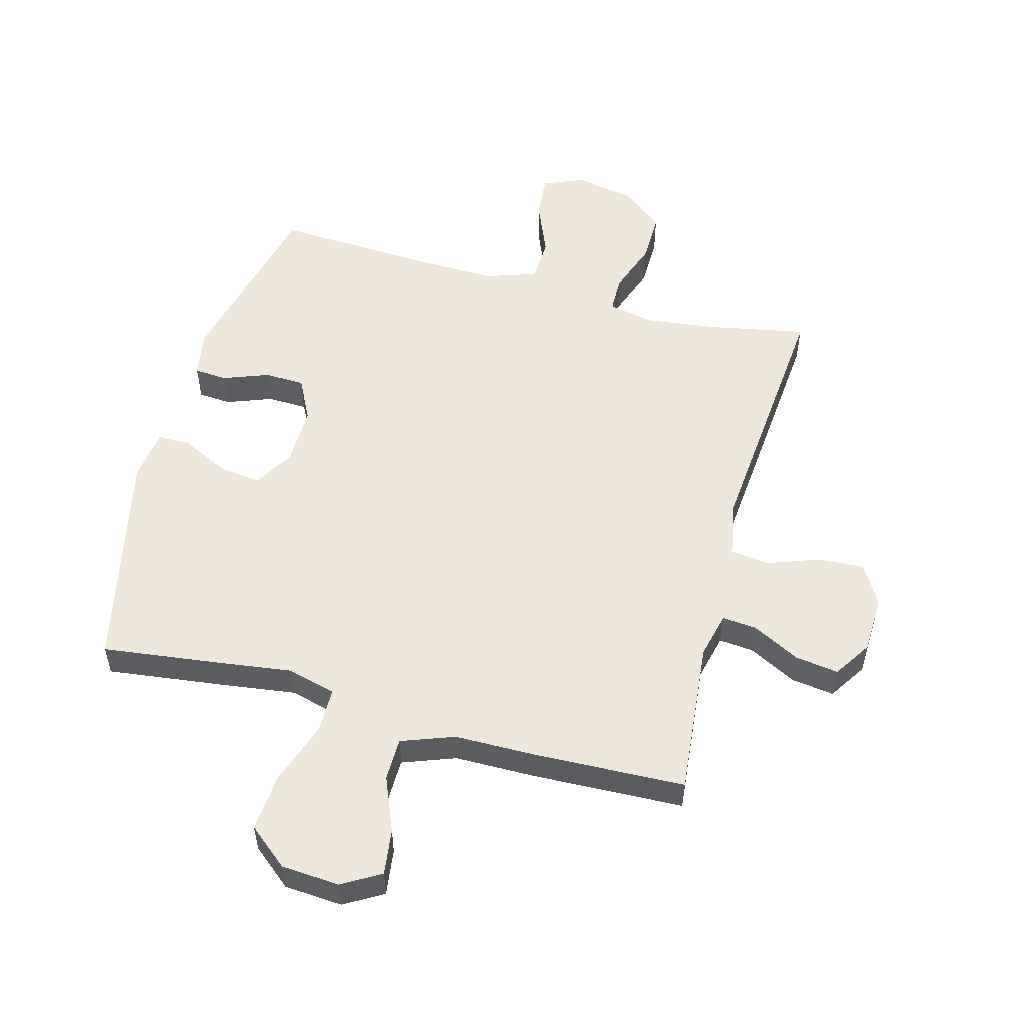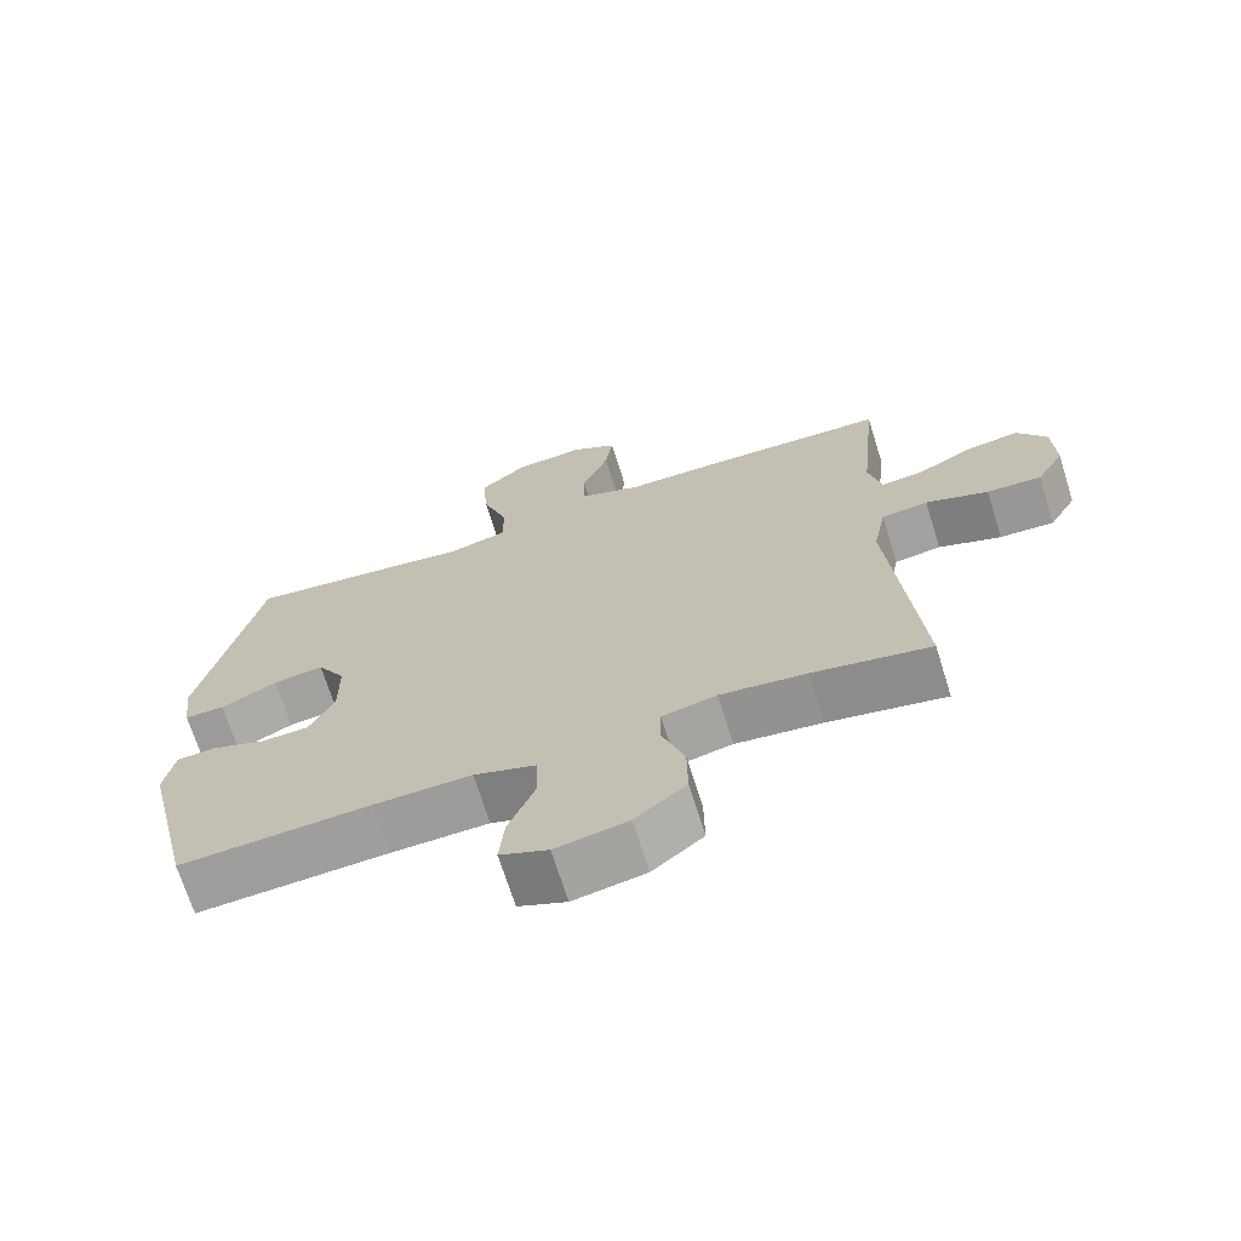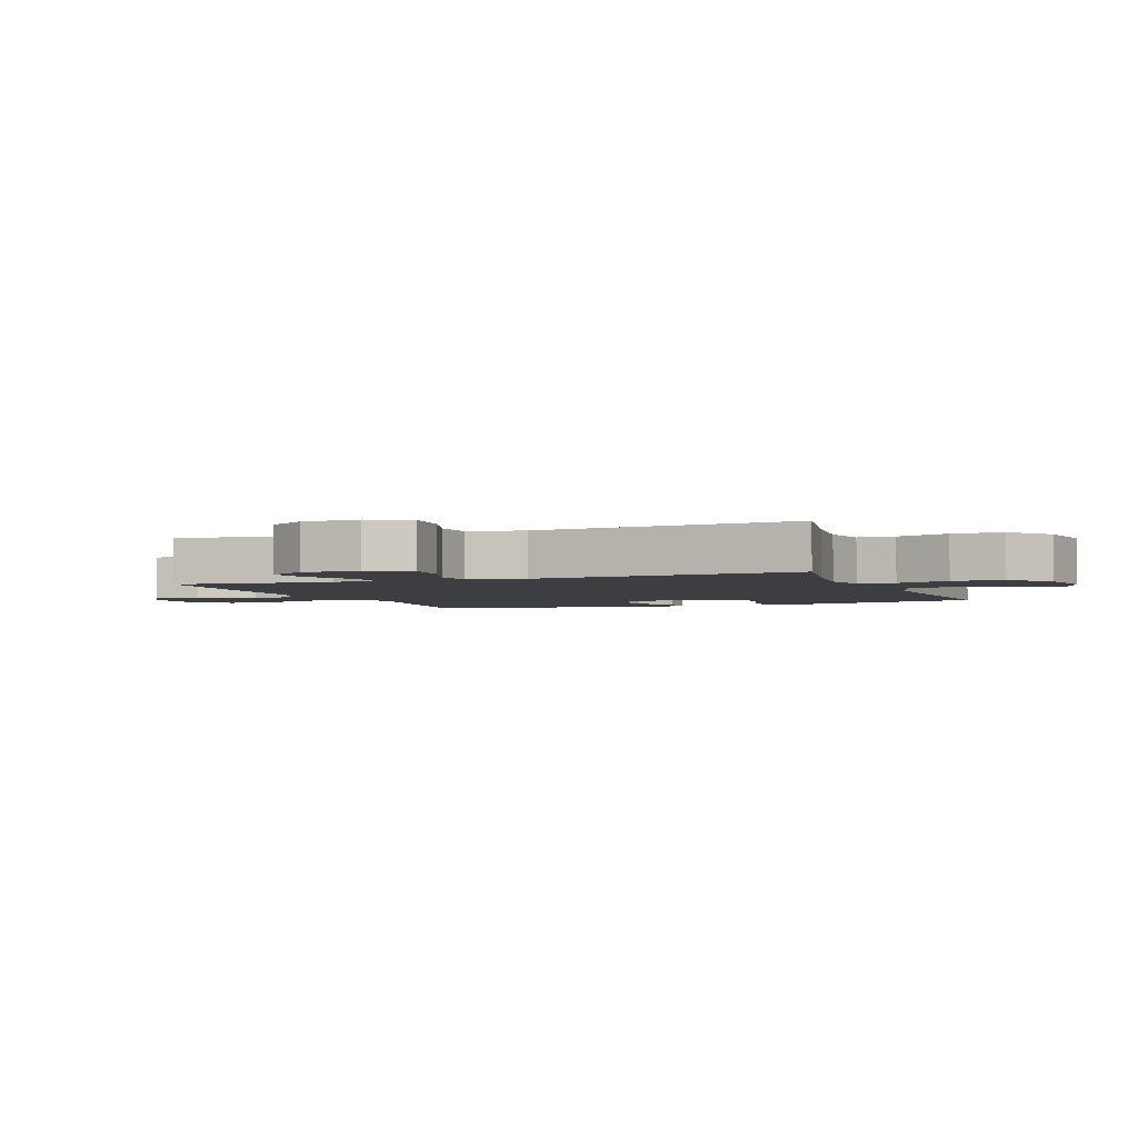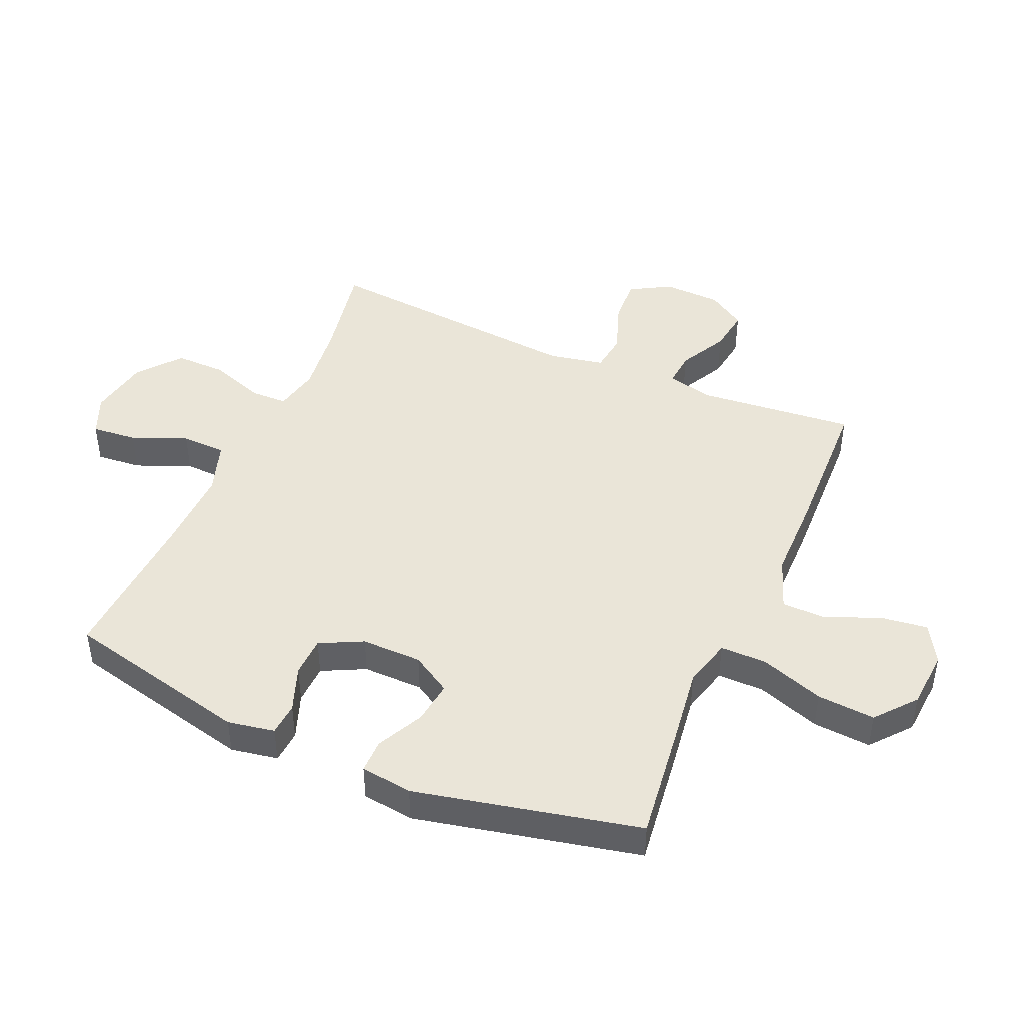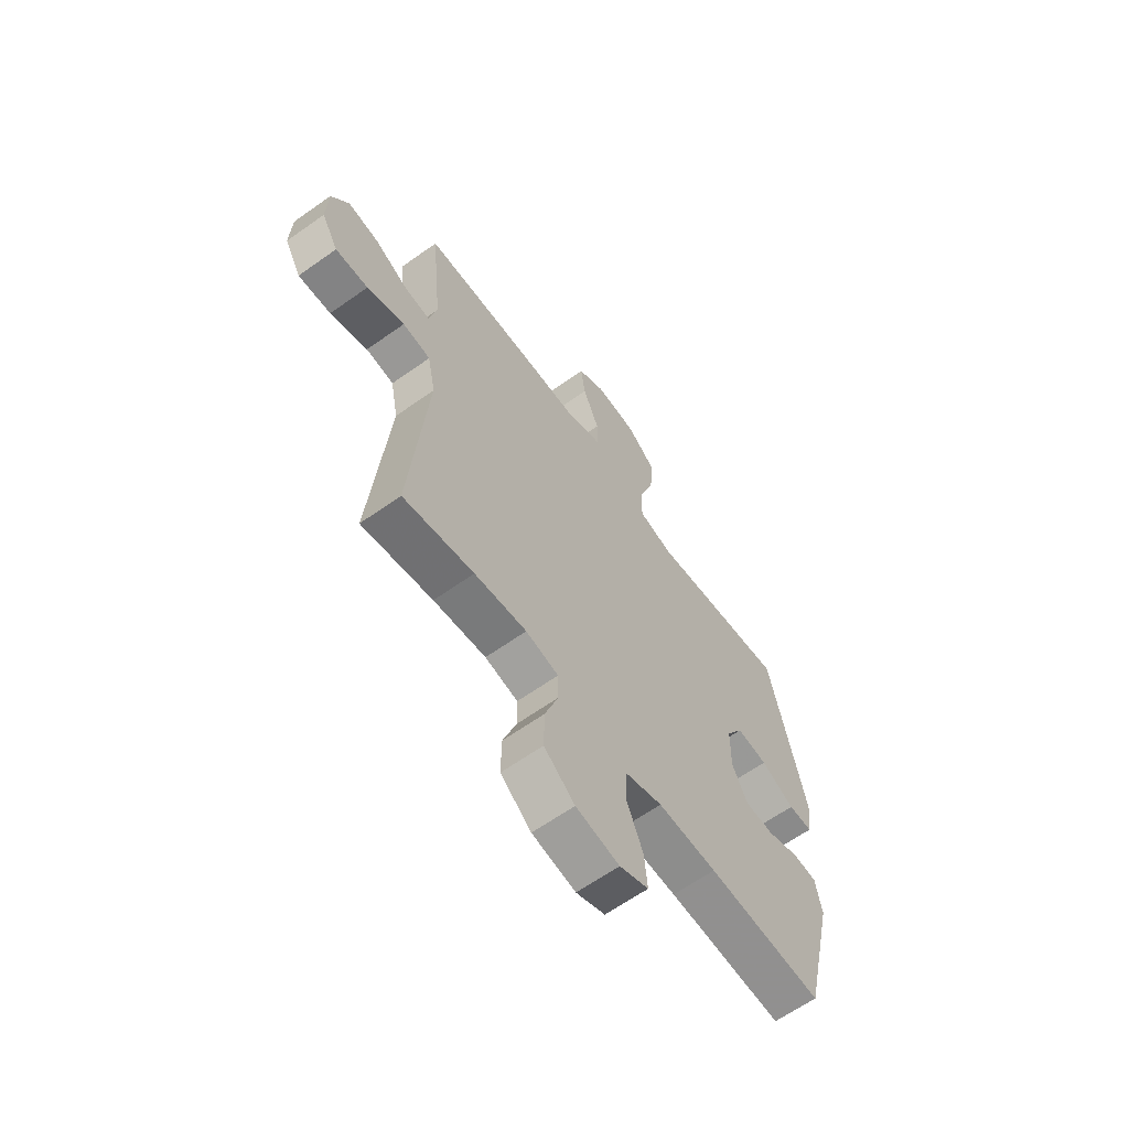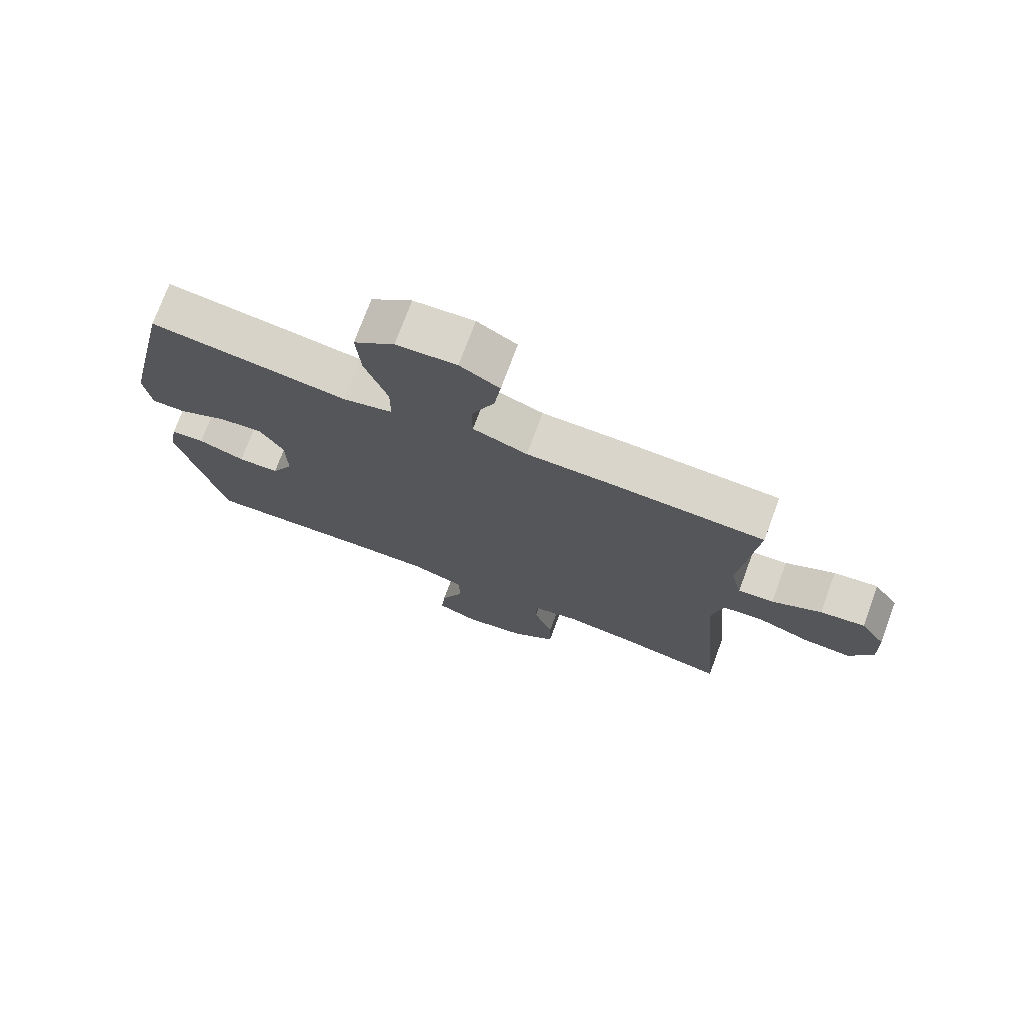
<metadata>
{"format":"obj","ext":"obj","renderer":"f3d","projection":"perspective","resolution":1024,"background":"white","views":[{"elev":53.7,"azim":15.1,"up":"+Y"},{"elev":-69.7,"azim":17.4,"up":"+Z"},{"elev":-3.1,"azim":111.2,"up":"+Y"},{"elev":45.0,"azim":-66.4,"up":"+Y"},{"elev":-63.5,"azim":125.7,"up":"+Z"},{"elev":74.4,"azim":20.3,"up":"+Z"}]}
</metadata>
<code>
v -0.5 0.07 -0.5
v -0.572 0.07 -0.194
v -0.558 0.07 -0.117
v -0.504 0.07 -0.113
v -0.429 0.07 -0.141
v -0.363 0.07 -0.139
v -0.328 0.07 -0.069
v -0.329 0.07 0.03
v -0.368 0.07 0.095
v -0.438 0.07 0.086
v -0.515 0.07 0.048
v -0.57 0.07 0.048
v -0.581 0.07 0.133
v -0.5 0.07 0.5
v -0.309 0.07 0.476
v -0.184 0.07 0.459
v -0.104 0.07 0.48
v -0.104 0.07 0.556
v -0.14 0.07 0.66
v -0.147 0.07 0.755
v -0.082 0.07 0.809
v 0.014 0.07 0.816
v 0.077 0.07 0.779
v 0.067 0.07 0.703
v 0.03 0.07 0.613
v 0.031 0.07 0.542
v 0.118 0.07 0.51
v 0.253 0.07 0.509
v 0.5 0.07 0.5
v 0.475 0.07 0.243
v 0.493 0.07 0.167
v 0.55 0.07 0.172
v 0.629 0.07 0.213
v 0.7 0.07 0.223
v 0.74 0.07 0.161
v 0.743 0.07 0.066
v 0.705 0.07 0
v 0.63 0.07 0.004
v 0.544 0.07 0.035
v 0.48 0.07 0.027
v 0.462 0.07 -0.064
v 0.5 0.07 -0.5
v 0.339 0.07 -0.469
v 0.22 0.07 -0.454
v 0.145 0.07 -0.47
v 0.144 0.07 -0.531
v 0.175 0.07 -0.619
v 0.176 0.07 -0.703
v 0.106 0.07 -0.759
v 0.007 0.07 -0.777
v -0.059 0.07 -0.749
v -0.052 0.07 -0.675
v -0.015 0.07 -0.585
v -0.017 0.07 -0.512
v -0.103 0.07 -0.483
v -0.237 0.07 -0.486
v -0.5 0 -0.5
v -0.572 0 -0.194
v -0.558 0 -0.117
v -0.504 0 -0.113
v -0.429 0 -0.141
v -0.363 0 -0.139
v -0.328 0 -0.069
v -0.329 0 0.03
v -0.368 0 0.095
v -0.438 0 0.086
v -0.515 0 0.048
v -0.57 0 0.048
v -0.581 0 0.133
v -0.5 0 0.5
v -0.309 0 0.476
v -0.184 0 0.459
v -0.104 0 0.48
v -0.104 0 0.556
v -0.14 0 0.66
v -0.147 0 0.755
v -0.082 0 0.809
v 0.014 0 0.816
v 0.077 0 0.779
v 0.067 0 0.703
v 0.03 0 0.613
v 0.031 0 0.542
v 0.118 0 0.51
v 0.253 0 0.509
v 0.5 0 0.5
v 0.475 0 0.243
v 0.493 0 0.167
v 0.55 0 0.172
v 0.629 0 0.213
v 0.7 0 0.223
v 0.74 0 0.161
v 0.743 0 0.066
v 0.705 0 0
v 0.63 0 0.004
v 0.544 0 0.035
v 0.48 0 0.027
v 0.462 0 -0.064
v 0.5 0 -0.5
v 0.339 0 -0.469
v 0.22 0 -0.454
v 0.145 0 -0.47
v 0.144 0 -0.531
v 0.175 0 -0.619
v 0.176 0 -0.703
v 0.106 0 -0.759
v 0.007 0 -0.777
v -0.059 0 -0.749
v -0.052 0 -0.675
v -0.015 0 -0.585
v -0.017 0 -0.512
v -0.103 0 -0.483
v -0.237 0 -0.486
f 50 51 52 53
f 50 53 54
f 49 50 54
f 46 47 48 49
f 45 46 49 54
f 41 42 43
f 40 41 43 44
f 36 37 38 39
f 36 39 40
f 35 36 40
f 32 33 34 35
f 31 32 35 40
f 30 31 40 44
f 27 28 29 30
f 26 27 30 44
f 22 23 24 25
f 22 25 26
f 21 22 26
f 18 19 20 21
f 17 18 21 26
f 13 14 15 16
f 13 16 17
f 10 11 12 13
f 9 10 13 17
f 8 9 17 26
f 2 3 4 5
f 56 1 2 5
f 55 56 5 6
f 45 54 55 6
f 7 8 26 44
f 6 7 44 45
f 109 108 107 106
f 110 109 106
f 110 106 105
f 105 104 103 102
f 110 105 102 101
f 99 98 97
f 100 99 97 96
f 95 94 93 92
f 96 95 92
f 96 92 91
f 91 90 89 88
f 96 91 88 87
f 100 96 87 86
f 86 85 84 83
f 100 86 83 82
f 81 80 79 78
f 82 81 78
f 82 78 77
f 77 76 75 74
f 82 77 74 73
f 72 71 70 69
f 73 72 69
f 69 68 67 66
f 73 69 66 65
f 82 73 65 64
f 61 60 59 58
f 61 58 57 112
f 62 61 112 111
f 62 111 110 101
f 100 82 64 63
f 101 100 63 62
f 1 57 58 2
f 2 58 59 3
f 3 59 60 4
f 4 60 61 5
f 5 61 62 6
f 6 62 63 7
f 7 63 64 8
f 8 64 65 9
f 9 65 66 10
f 10 66 67 11
f 11 67 68 12
f 12 68 69 13
f 13 69 70 14
f 14 70 71 15
f 15 71 72 16
f 16 72 73 17
f 17 73 74 18
f 18 74 75 19
f 19 75 76 20
f 20 76 77 21
f 21 77 78 22
f 22 78 79 23
f 23 79 80 24
f 24 80 81 25
f 25 81 82 26
f 26 82 83 27
f 27 83 84 28
f 28 84 85 29
f 29 85 86 30
f 30 86 87 31
f 31 87 88 32
f 32 88 89 33
f 33 89 90 34
f 34 90 91 35
f 35 91 92 36
f 36 92 93 37
f 37 93 94 38
f 38 94 95 39
f 39 95 96 40
f 40 96 97 41
f 41 97 98 42
f 42 98 99 43
f 43 99 100 44
f 44 100 101 45
f 45 101 102 46
f 46 102 103 47
f 47 103 104 48
f 48 104 105 49
f 49 105 106 50
f 50 106 107 51
f 51 107 108 52
f 52 108 109 53
f 53 109 110 54
f 54 110 111 55
f 55 111 112 56
f 56 112 57 1

</code>
